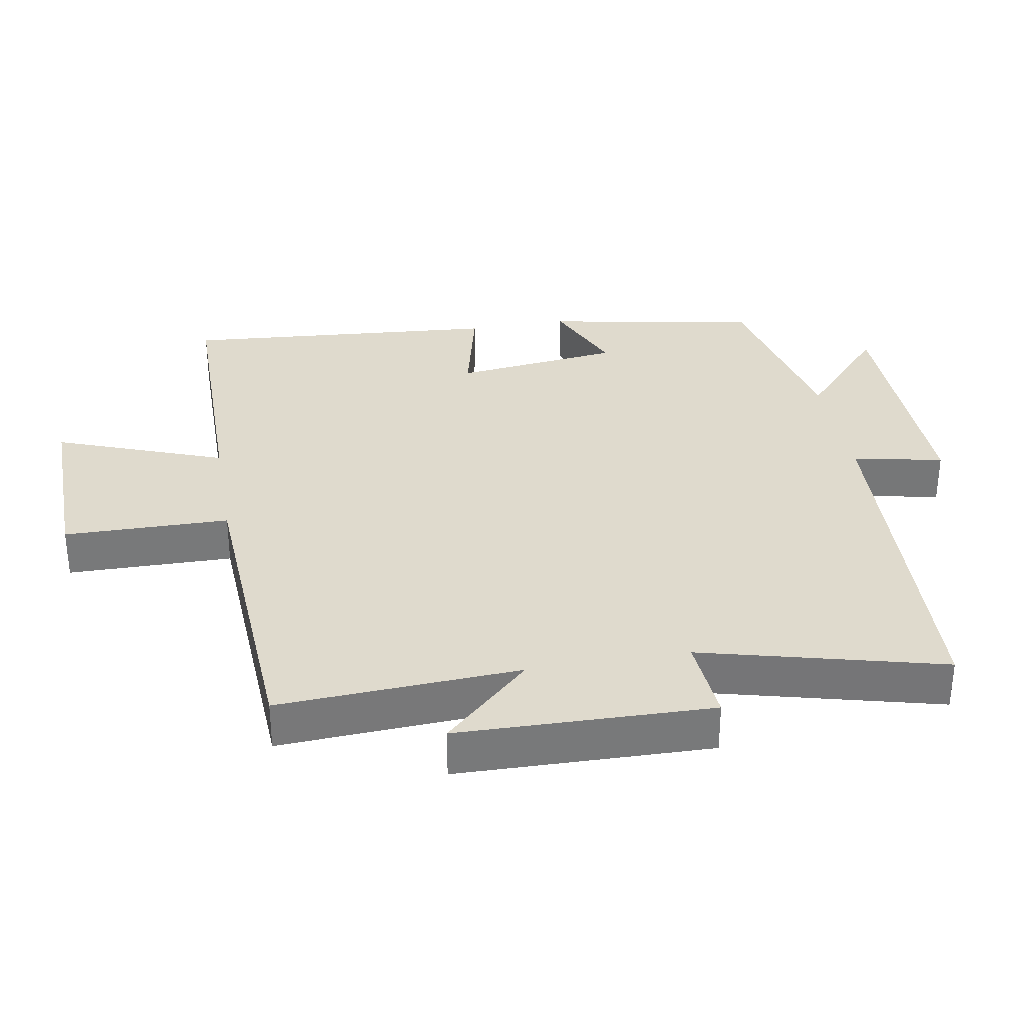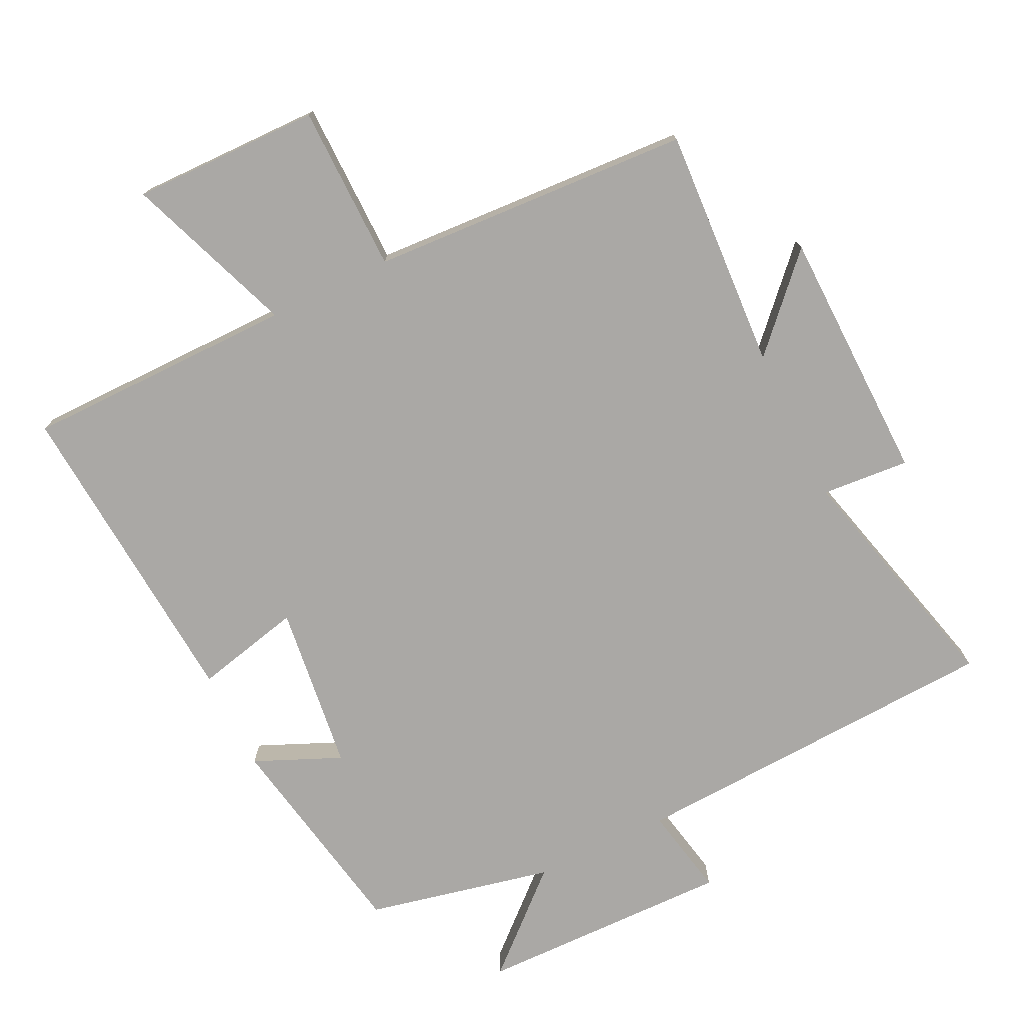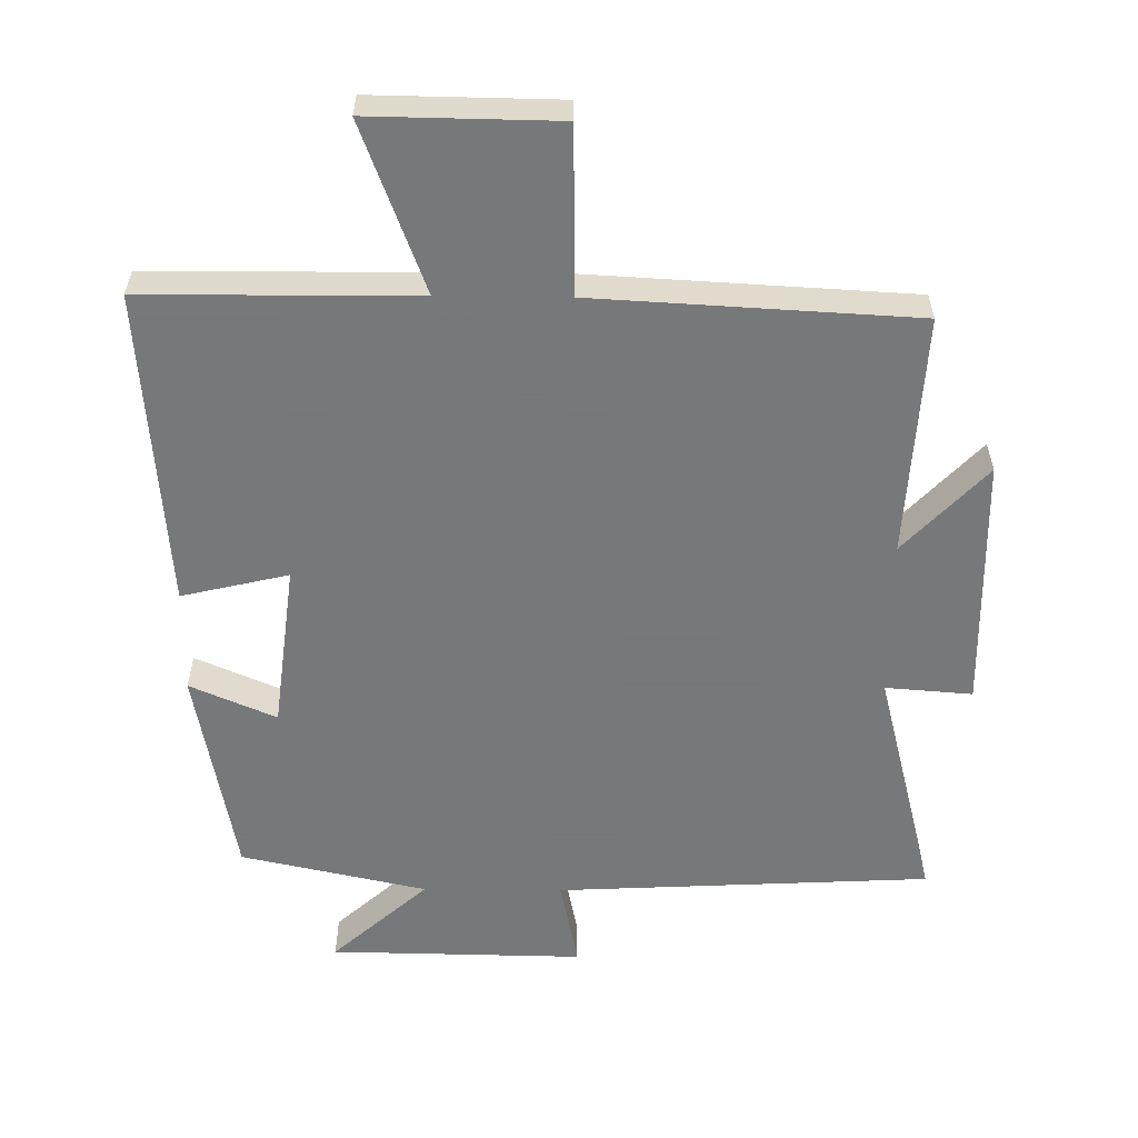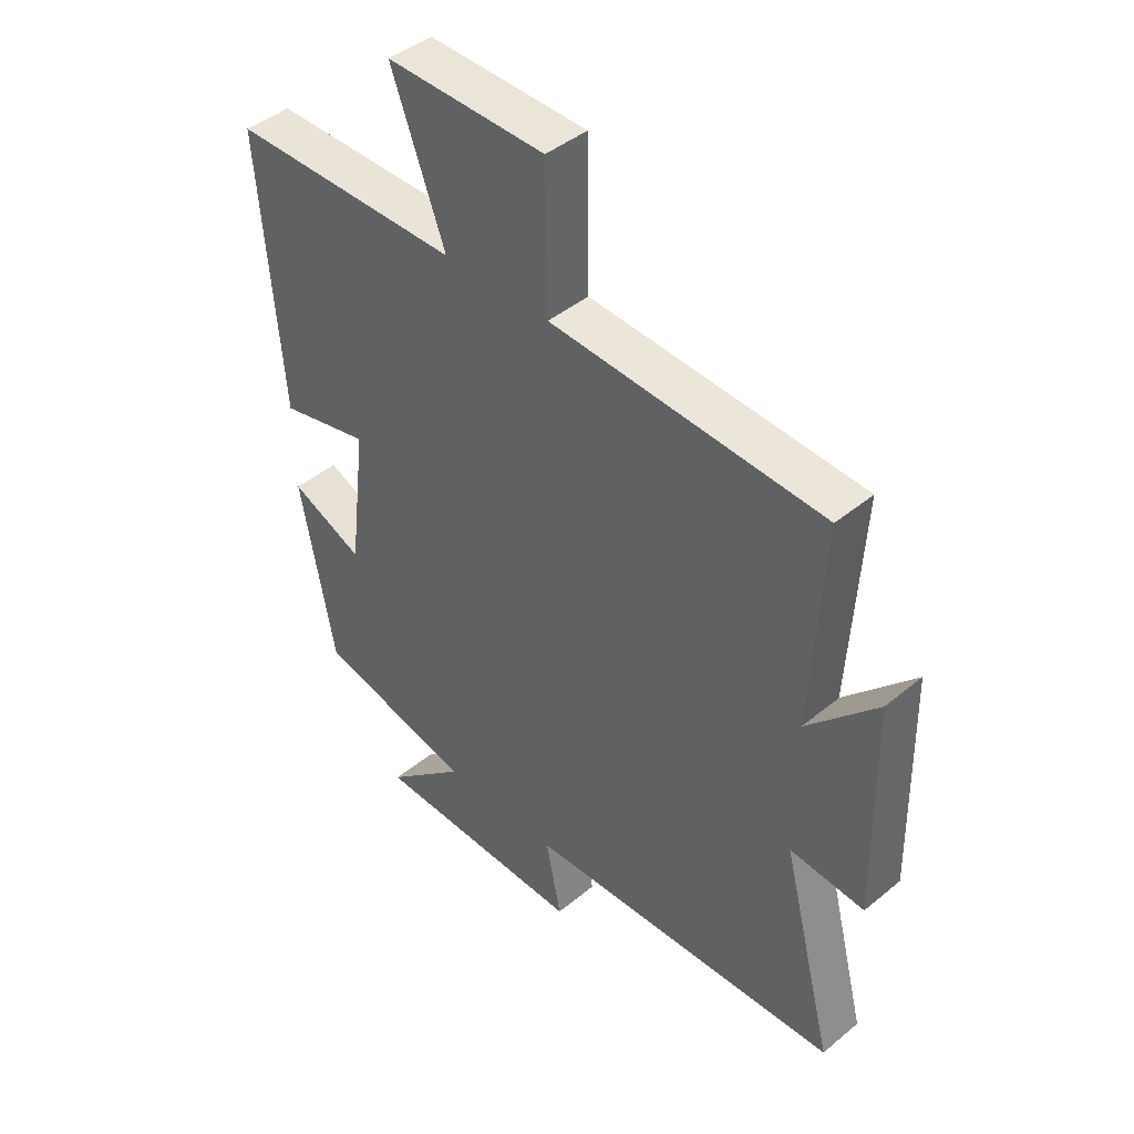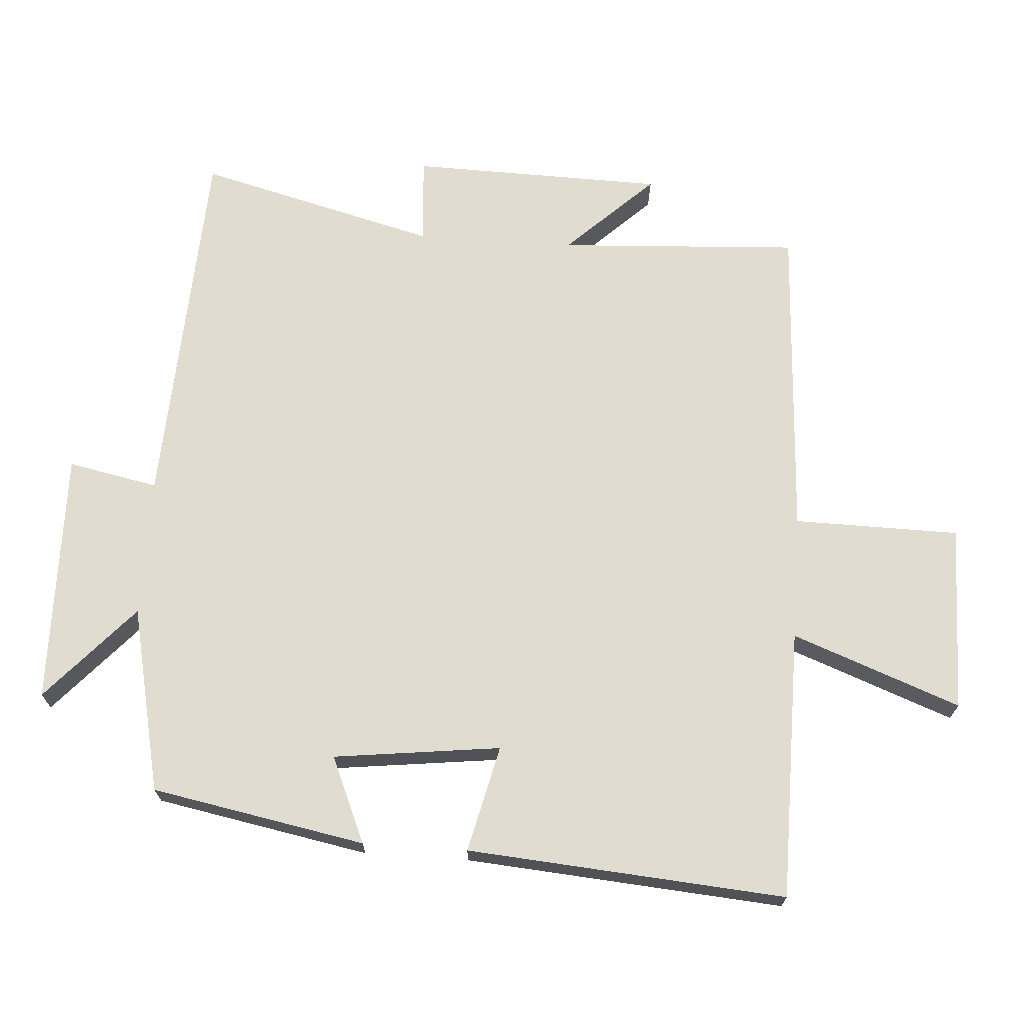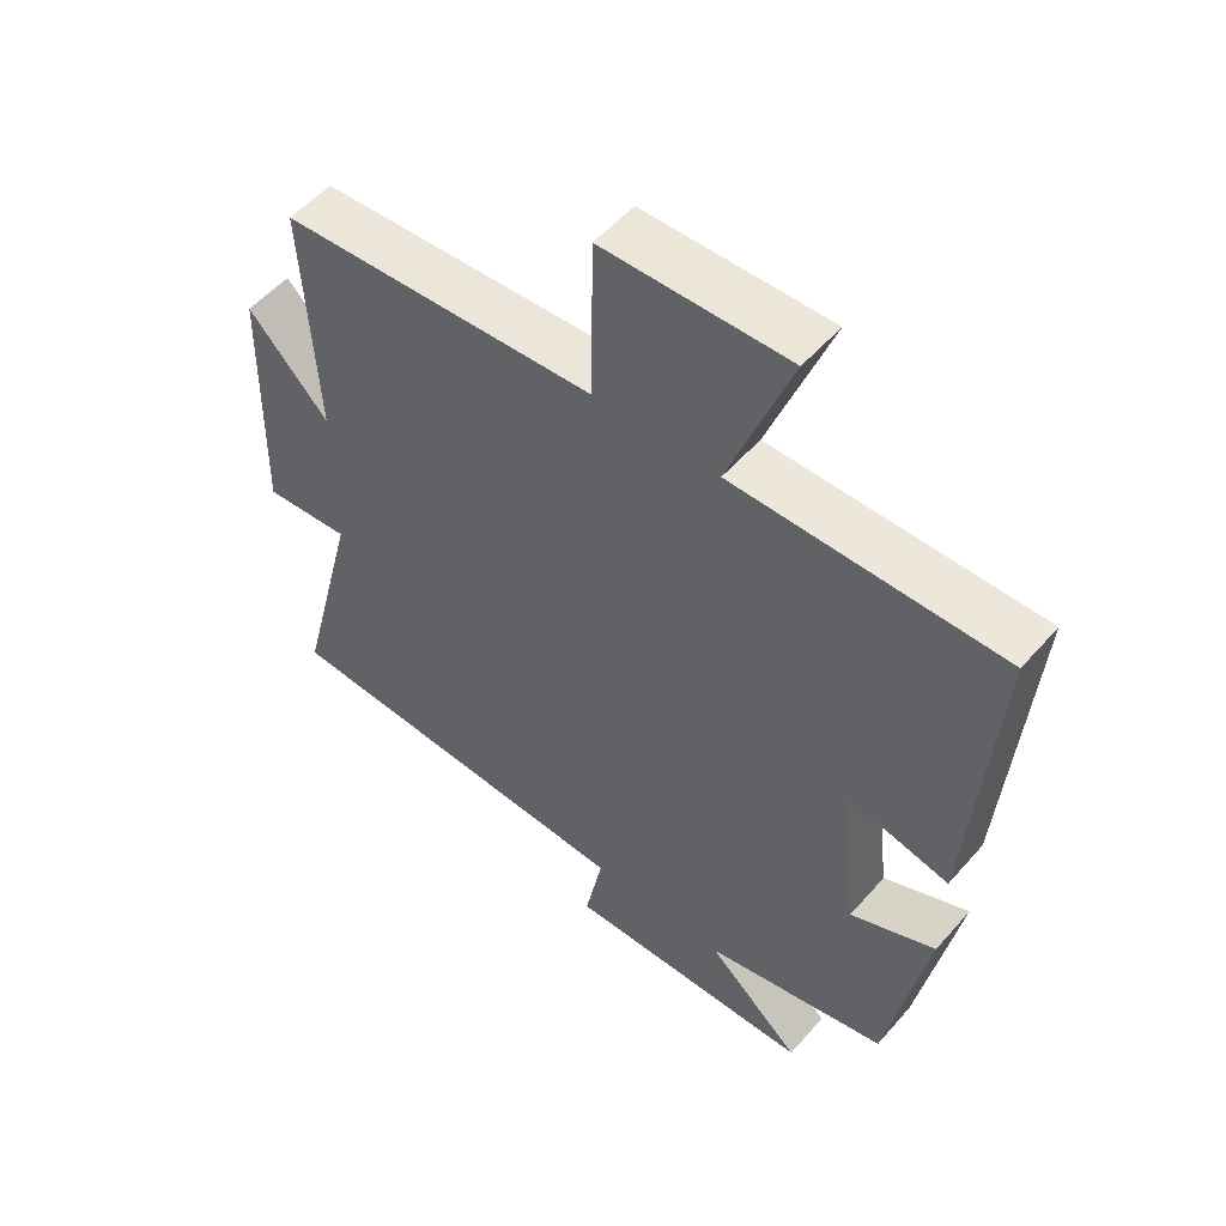
<metadata>
{"format":"obj","ext":"obj","renderer":"f3d","projection":"perspective","resolution":1024,"background":"white","views":[{"elev":32.8,"azim":80.1,"up":"+Y"},{"elev":-75.1,"azim":25.9,"up":"+Y"},{"elev":-57.3,"azim":-0.6,"up":"+Y"},{"elev":43.6,"azim":45.9,"up":"+Z"},{"elev":69.5,"azim":-86.1,"up":"+Y"},{"elev":53.2,"azim":-140.0,"up":"+Z"}]}
</metadata>
<code>
v -0.537 0.07 0.498
v -0.138 0.07 0.5
v -0.231 0.07 0.748
v 0.045 0.07 0.744
v 0.048 0.07 0.5
v 0.52 0.07 0.474
v 0.5 0.07 0.118
v 0.621 0.07 0.246
v 0.629 0.07 -0.128
v 0.5 0.07 -0.118
v 0.591 0.07 -0.472
v 0.039 0.07 -0.5
v 0.066 0.07 -0.633
v -0.308 0.07 -0.627
v -0.167 0.07 -0.5
v -0.441 0.07 -0.44
v -0.5 0.07 -0.125
v -0.373 0.07 -0.18
v -0.343 0.07 0.066
v -0.5 0.07 0.029
v -0.537 0 0.498
v -0.138 0 0.5
v -0.231 0 0.748
v 0.045 0 0.744
v 0.048 0 0.5
v 0.52 0 0.474
v 0.5 0 0.118
v 0.621 0 0.246
v 0.629 0 -0.128
v 0.5 0 -0.118
v 0.591 0 -0.472
v 0.039 0 -0.5
v 0.066 0 -0.633
v -0.308 0 -0.627
v -0.167 0 -0.5
v -0.441 0 -0.44
v -0.5 0 -0.125
v -0.373 0 -0.18
v -0.343 0 0.066
v -0.5 0 0.029
f 19 20 1 2
f 18 19 2
f 15 16 17 18
f 15 18 2
f 12 13 14 15
f 12 15 2
f 11 12 2
f 10 11 2
f 7 8 9 10
f 7 10 2
f 5 6 7 2
f 2 3 4 5
f 22 21 40 39
f 22 39 38
f 38 37 36 35
f 22 38 35
f 35 34 33 32
f 22 35 32
f 22 32 31
f 22 31 30
f 30 29 28 27
f 22 30 27
f 22 27 26 25
f 25 24 23 22
f 1 21 22 2
f 2 22 23 3
f 3 23 24 4
f 4 24 25 5
f 5 25 26 6
f 6 26 27 7
f 7 27 28 8
f 8 28 29 9
f 9 29 30 10
f 10 30 31 11
f 11 31 32 12
f 12 32 33 13
f 13 33 34 14
f 14 34 35 15
f 15 35 36 16
f 16 36 37 17
f 17 37 38 18
f 18 38 39 19
f 19 39 40 20
f 20 40 21 1

</code>
